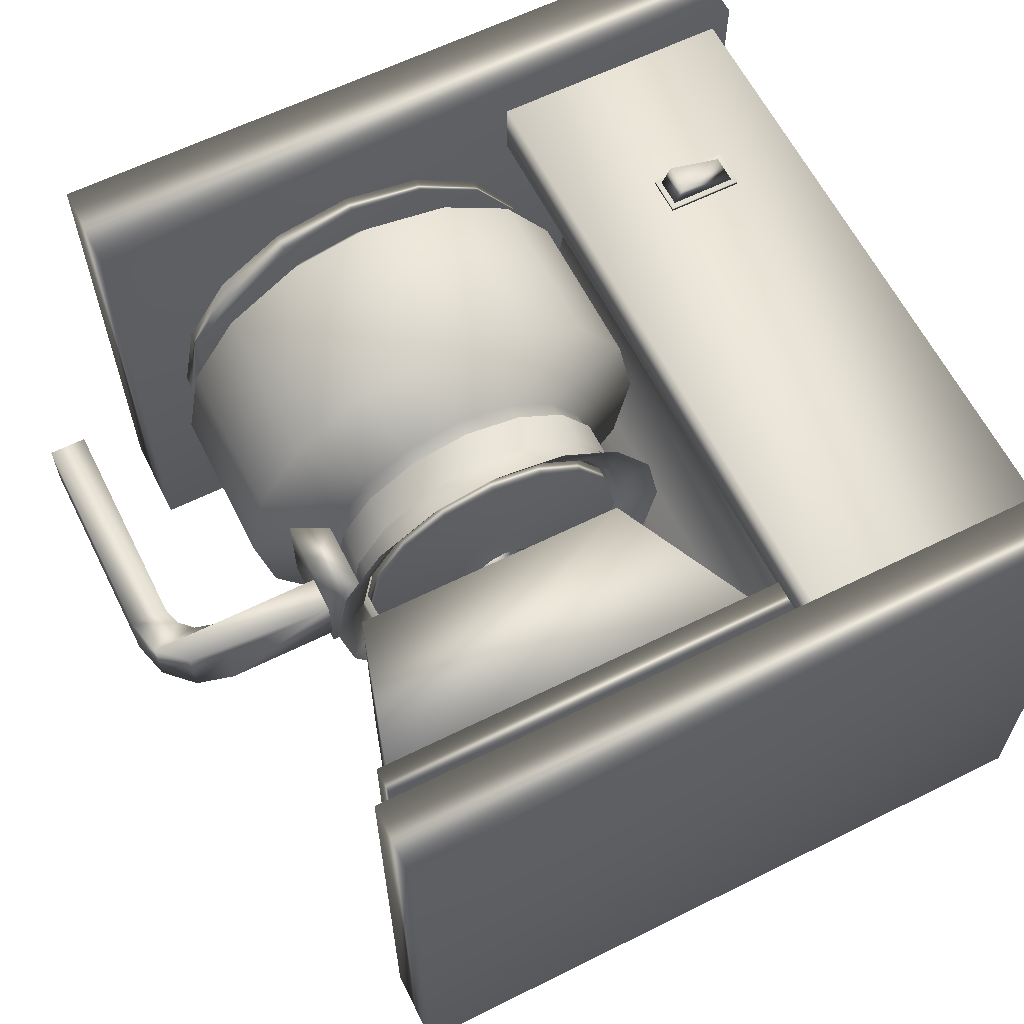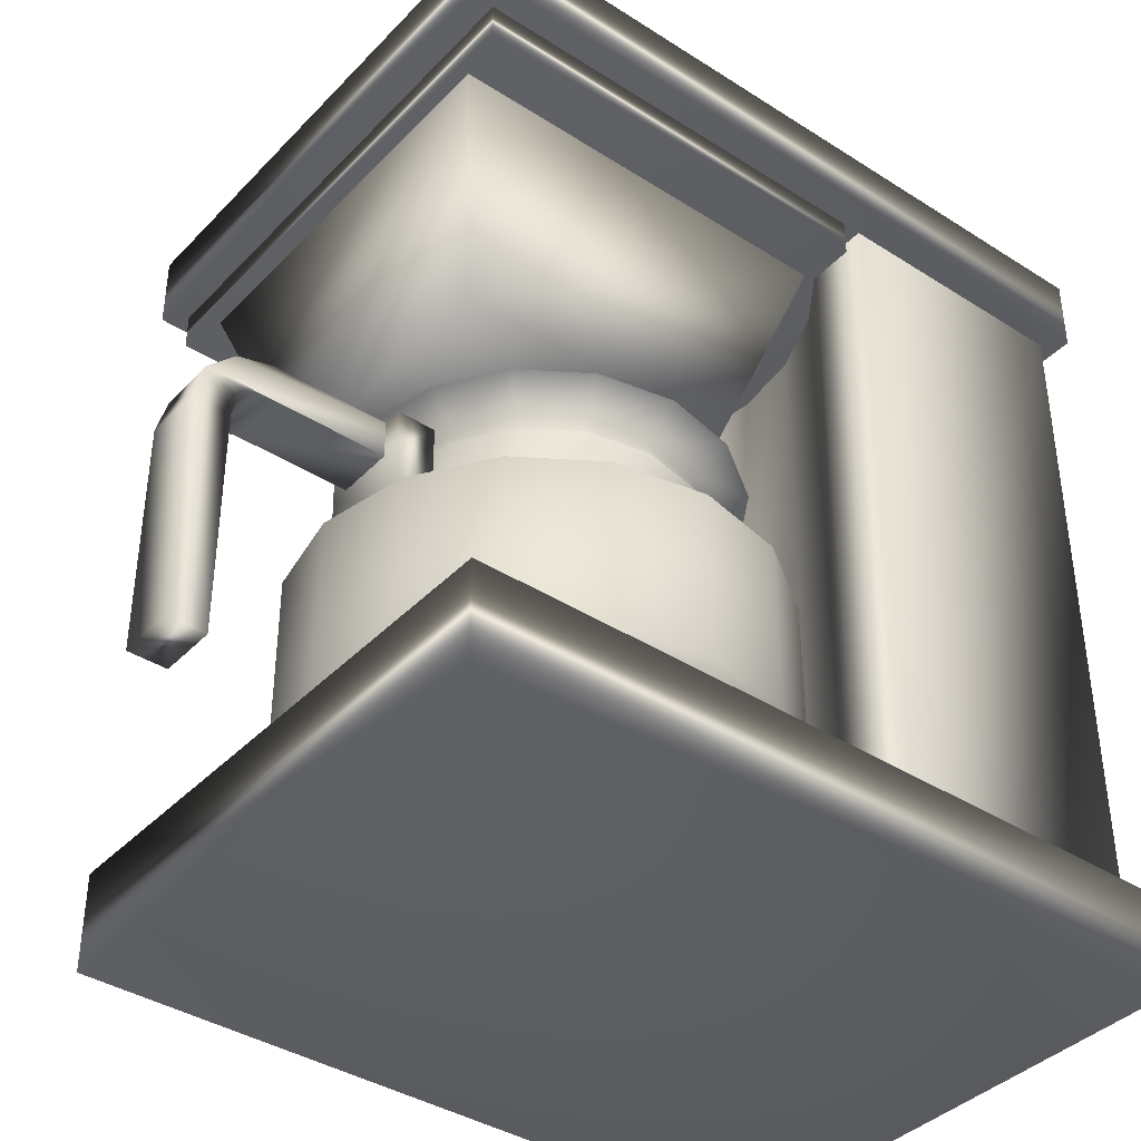
<metadata>
{"format":"obj","ext":"obj","renderer":"f3d","projection":"perspective","resolution":1024,"background":"white","views":[{"elev":62.3,"azim":153.3,"up":"+Z"},{"elev":-39.2,"azim":141.5,"up":"+Y"}]}
</metadata>
<code>
v  -1.391 -3.088e-05 0.8811
v  1.022 -3.088e-05 0.8811
v  1.022 0.3175 0.8811
v  -1.391 0.3175 0.8811
v  -1.391 -3.088e-05 -0.8969
v  1.022 -3.088e-05 -0.8969
v  1.022 0.3175 -0.8969
v  -1.391 0.3175 -0.8969
v  -1.391 2.476 0.8811
v  1.022 2.476 0.8811
v  1.022 2.73 0.8811
v  -1.391 2.73 0.8811
v  -1.391 2.476 -0.8969
v  1.022 2.476 -0.8969
v  1.022 2.73 -0.8969
v  -1.391 2.73 -0.8969
v  -1.328 0.3175 0.8176
v  -0.5021 0.3175 0.8176
v  -0.5021 2.476 0.8176
v  -1.328 2.476 0.8176
v  -1.328 0.3175 -0.8334
v  -0.7561 0.3175 -0.007934
v  -0.7266 0.3175 0.2192
v  -0.64 0.3175 0.4313
v  -0.5021 2.476 0.6142
v  -0.64 2.476 0.4313
v  -0.5021 0.3175 0.6142
v  -0.7266 2.476 0.2192
v  -0.7561 2.476 -0.007934
v  -0.7266 2.476 -0.2351
v  -1.328 2.476 -0.8334
v  -0.7266 0.3175 -0.2351
v  -0.64 2.476 -0.4472
v  -0.5021 0.3175 -0.8334
v  -0.5021 2.476 -0.8334
v  -0.64 0.3175 -0.4472
v  -0.5021 2.476 -0.6301
v  -0.5021 0.3175 -0.6301
v  0.7782 0.3175 0.2594
v  0.6268 0.3175 0.486
v  0.4002 0.3175 0.6374
v  0.1329 0.3175 0.6906
v  -0.1344 0.3175 0.6374
v  -0.361 0.3175 0.486
v  -0.5125 0.3175 0.2594
v  -0.5656 0.3175 -0.007934
v  -0.5125 0.3175 -0.2752
v  -0.361 0.3175 -0.5018
v  -0.1344 0.3175 -0.6533
v  0.1329 0.3175 -0.7064
v  0.4002 0.3175 -0.6533
v  0.6268 0.3175 -0.5018
v  0.7782 0.3175 -0.2752
v  0.8314 0.3175 -0.007934
v  0.8314 0.381 -0.007934
v  0.7782 0.381 0.2594
v  0.6268 0.381 -0.5018
v  0.4002 0.381 -0.6533
v  0.7782 0.381 -0.2752
v  0.1329 0.381 -0.7064
v  -0.1344 0.381 -0.6533
v  -0.361 0.381 -0.5018
v  -0.5125 0.381 -0.2752
v  -0.5656 0.381 -0.007934
v  -0.5125 0.381 0.2594
v  -0.361 0.381 0.486
v  -0.1344 0.381 0.6374
v  0.1329 0.381 0.6906
v  0.4002 0.381 0.6374
v  0.6268 0.381 0.486
v  -0.1101 1.524 -0.5946
v  0.1329 1.524 -0.6429
v  0.1329 1.46 -0.5159
v  -0.06152 1.46 -0.4773
v  -0.3161 1.524 -0.4569
v  0.3759 1.524 -0.5946
v  0.3273 1.46 -0.4773
v  0.1329 1.206 -0.5159
v  0.3273 1.206 -0.4773
v  -0.2263 1.46 -0.3671
v  -0.06152 1.206 -0.4773
v  -0.4538 1.524 -0.2509
v  -0.3365 1.46 -0.2023
v  -0.2263 1.206 -0.3671
v  0.1329 1.079 -0.7699
v  -0.1587 1.079 -0.7119
v  -0.3365 1.206 -0.2023
v  -0.4059 1.079 -0.5467
v  -0.5021 1.524 -0.007934
v  -0.3751 1.46 -0.007934
v  -0.3751 1.206 -0.007934
v  -0.5711 1.079 -0.2995
v  -0.1587 0.508 -0.7119
v  -0.4059 0.508 -0.5467
v  -0.6291 1.079 -0.007934
v  -0.5711 0.508 -0.2995
v  -0.3365 1.46 0.1865
v  -0.3365 1.206 0.1865
v  -0.5711 1.079 0.2837
v  -0.6291 0.508 -0.007934
v  -0.2712 0.381 -0.412
v  -0.3951 0.381 -0.2266
v  -0.5711 0.508 0.2837
v  -0.4386 0.381 -0.007934
v  -0.2263 1.206 0.3513
v  -0.4059 1.079 0.5309
v  -0.4059 0.508 0.5309
v  -0.3951 0.381 0.2108
v  0.1329 0.381 -0.007934
v  -0.08582 0.381 -0.5359
v  0.1329 0.381 -0.5794
v  0.1329 0.508 -0.7699
v  0.3516 0.381 -0.5359
v  0.4245 0.508 -0.7119
v  0.537 0.381 -0.412
v  0.4245 1.079 -0.7119
v  0.6717 0.508 -0.5467
v  0.6717 1.079 -0.5467
v  0.8369 0.508 -0.2995
v  0.6609 0.381 -0.2266
v  0.7044 0.381 -0.007934
v  0.8369 1.079 -0.2995
v  0.8949 0.508 -0.007934
v  0.4921 1.206 -0.3671
v  0.4921 1.46 -0.3671
v  0.6022 1.206 -0.2023
v  0.8949 1.079 -0.007934
v  0.8369 0.508 0.2837
v  0.6609 0.381 0.2108
v  0.537 0.381 0.3962
v  0.8369 1.079 0.2837
v  0.6717 0.508 0.5309
v  0.6409 1.206 -0.007934
v  0.6022 1.46 -0.2023
v  0.6409 1.46 -0.007934
v  0.6022 1.206 0.1865
v  0.6717 1.079 0.5309
v  0.4245 0.508 0.6961
v  0.3516 0.381 0.5201
v  0.1329 0.381 0.5636
v  0.4245 1.079 0.6961
v  0.1329 0.508 0.7541
v  0.4921 1.206 0.3513
v  0.3273 1.206 0.4614
v  0.1329 1.079 0.7541
v  -0.1587 0.508 0.6961
v  -0.08582 0.381 0.5201
v  -0.2712 0.381 0.3962
v  -0.1587 1.079 0.6961
v  0.1329 1.206 0.5001
v  -0.06152 1.206 0.4614
v  0.1329 1.46 0.5001
v  0.3273 1.46 0.4614
v  -0.06152 1.46 0.4614
v  0.1329 1.524 0.6271
v  0.3759 1.524 0.5787
v  0.5819 1.524 0.4411
v  0.4921 1.46 0.3513
v  0.7195 1.524 0.2351
v  0.6022 1.46 0.1865
v  0.7679 1.524 -0.007934
v  0.7195 1.524 -0.2509
v  0.5819 1.524 -0.4569
v  -0.1101 1.524 0.5787
v  -0.3161 1.524 0.4411
v  -0.2263 1.46 0.3513
v  -0.4538 1.524 0.2351
v  0.1086 1.429 -0.0666
v  0.1329 1.429 -0.07143
v  0.1329 1.492 -0.07143
v  0.1086 1.492 -0.0666
v  0.08798 1.429 -0.05284
v  -0.04937 1.429 -0.4479
v  -0.2039 1.429 -0.3447
v  0.08798 1.492 -0.05284
v  0.1329 1.556 -0.1349
v  0.08428 1.556 -0.1253
v  0.07421 1.429 -0.03223
v  -0.3071 1.429 -0.1902
v  -0.2039 1.492 -0.3447
v  -0.3071 1.492 -0.1902
v  -0.3434 1.492 -0.007934
v  -0.3434 1.429 -0.007934
v  0.07421 1.492 -0.03223
v  0.06938 1.429 -0.007934
v  -0.3071 1.492 0.1743
v  -0.3071 1.429 0.1743
v  0.005879 1.492 -0.007934
v  0.01555 1.492 0.04067
v  0.04308 1.492 0.08187
v  -0.2039 1.492 0.3288
v  -0.2039 1.429 0.3288
v  0.07421 1.429 0.01637
v  0.08428 1.492 0.1094
v  -0.04937 1.492 0.4321
v  0.04308 1.556 0.08187
v  0.08428 1.556 0.1094
v  0.1329 1.556 0.1191
v  0.1329 1.492 0.1191
v  0.1329 1.492 0.4683
v  -0.04937 1.429 0.4321
v  0.1815 1.556 0.1094
v  0.1815 1.492 0.1094
v  0.1329 1.492 0.05557
v  0.1572 1.492 0.05073
v  0.1778 1.492 0.03697
v  0.2227 1.556 0.08187
v  0.2227 1.492 0.08187
v  0.3151 1.492 0.4321
v  0.1915 1.492 0.01637
v  0.2502 1.556 0.04067
v  0.1778 1.429 0.03697
v  0.1915 1.429 0.01637
v  0.1964 1.429 -0.007934
v  0.1964 1.492 -0.007934
v  0.2599 1.556 -0.007934
v  0.2502 1.492 0.04067
v  0.1915 1.429 -0.03223
v  0.1915 1.492 -0.03223
v  0.6091 1.429 -0.007934
v  0.5729 1.429 -0.1902
v  0.1778 1.429 -0.05284
v  0.4696 1.429 -0.3447
v  0.1778 1.492 -0.05284
v  0.2502 1.556 -0.05654
v  0.1572 1.429 -0.0666
v  0.3151 1.429 -0.4479
v  0.4696 1.492 -0.3447
v  0.3151 1.492 -0.4479
v  0.1329 1.492 -0.4842
v  0.1329 1.429 -0.4842
v  0.1572 1.492 -0.0666
v  -0.04937 1.492 -0.4479
v  0.08428 1.492 -0.1253
v  0.1329 1.492 -0.1349
v  0.04308 1.492 -0.09774
v  0.04308 1.556 -0.09774
v  0.1815 1.492 -0.1253
v  0.01555 1.556 -0.05654
v  0.06938 1.492 -0.007934
v  0.005879 1.556 -0.007934
v  0.01555 1.492 -0.05654
v  0.07421 1.492 0.01637
v  0.01555 1.556 0.04067
v  0.08798 1.492 0.03697
v  0.08798 1.429 0.03697
v  0.1086 1.429 0.05073
v  0.1086 1.492 0.05073
v  0.1329 1.429 0.05557
v  0.1329 1.429 0.4683
v  0.3151 1.429 0.4321
v  0.1572 1.429 0.05073
v  0.4696 1.429 0.3288
v  0.4696 1.492 0.3288
v  0.5729 1.492 0.1743
v  0.5729 1.429 0.1743
v  0.6091 1.492 -0.007934
v  0.2599 1.492 -0.007934
v  0.2502 1.492 -0.05654
v  0.5729 1.492 -0.1902
v  0.2227 1.492 -0.09774
v  0.2227 1.556 -0.09774
v  0.1815 1.556 -0.1253
v  -0.0676 1.397 -0.4919
v  0.1329 1.397 -0.5318
v  0.1329 1.27 -0.5318
v  -0.0676 1.27 -0.4919
v  -0.2376 1.397 -0.3784
v  0.3334 1.397 -0.4919
v  0.3334 1.27 -0.4919
v  0.5033 1.397 -0.3784
v  0.5033 1.27 -0.3784
v  0.6169 1.397 -0.2084
v  0.6169 1.27 -0.2084
v  0.6568 1.397 -0.007934
v  0.6568 1.27 -0.007934
v  0.6169 1.397 0.1925
v  0.6169 1.27 0.1925
v  0.5033 1.397 0.3625
v  0.5033 1.27 0.3625
v  0.3334 1.397 0.4761
v  0.3334 1.27 0.4761
v  0.1329 1.397 0.5159
v  0.1329 1.27 0.5159
v  -0.0676 1.397 0.4761
v  -0.0676 1.27 0.4761
v  -0.2376 1.397 0.3625
v  -0.2376 1.27 0.3625
v  -0.3511 1.397 0.1925
v  -0.3511 1.27 0.1925
v  -0.391 1.397 -0.007934
v  -0.391 1.27 -0.007934
v  -0.3511 1.397 -0.2084
v  -0.3511 1.27 -0.2084
v  -0.2376 1.27 -0.3784
v  0.768 1.333 -0.1667
v  0.768 1.46 -0.1667
v  0.768 1.46 0.1508
v  0.768 1.333 0.1508
v  0.768 1.143 -0.1667
v  0.641 1.206 -0.1667
v  0.641 1.46 -0.1667
v  0.641 1.46 0.1508
v  0.768 1.143 0.1508
v  0.641 1.206 0.1508
v  1.149 1.46 -0.1032
v  0.768 1.46 -0.1032
v  0.768 1.46 0.08729
v  1.149 1.46 0.08729
v  1.276 1.426 -0.1032
v  0.768 1.333 -0.1032
v  0.768 1.333 0.08729
v  1.369 1.333 -0.1032
v  1.276 1.426 0.08729
v  1.369 1.333 0.08729
v  1.403 1.206 -0.1032
v  1.149 1.333 -0.1032
v  1.212 1.316 -0.1032
v  1.259 1.27 -0.1032
v  1.276 1.206 -0.1032
v  1.149 1.333 0.08729
v  1.212 1.316 0.08729
v  1.259 1.27 0.08729
v  1.276 1.206 0.08729
v  1.276 0.4445 -0.1032
v  1.276 0.4445 0.08729
v  1.403 1.206 0.08729
v  1.403 0.4445 0.08729
v  1.403 0.4445 -0.1032
v  0.9585 2.349 0.8175
v  -0.4385 2.349 0.8175
v  -0.4385 2.349 -0.8335
v  0.9585 2.349 -0.8335
v  0.9585 2.476 0.8175
v  0.9585 2.476 -0.8335
v  -0.4385 2.476 0.8175
v  -0.4385 2.476 -0.8335
v  0.7362 1.714 0.4365
v  0.7362 1.714 -0.4525
v  0.9267 2.349 -0.6747
v  0.9267 2.349 0.6588
v  -0.2163 1.714 0.4365
v  -0.2163 1.714 -0.4525
v  -0.4068 2.349 -0.6747
v  -0.4068 2.349 0.6588
v  -0.8195 0.8255 0.8334
v  -1.074 0.8255 0.8334
v  -1.074 0.8255 0.8175
v  -0.8195 0.8255 0.8175
v  -0.8195 0.9525 0.8334
v  -0.8195 0.9525 0.8175
v  -1.074 0.9525 0.8334
v  -1.074 0.9525 0.8175
v  -1.058 0.8413 0.8334
v  -0.8672 0.8413 0.8969
v  -0.8672 0.9366 0.8969
v  -1.058 0.9366 0.8334
v  -0.8354 0.8413 0.8334
v  -0.8354 0.9366 0.8334
g 1:1_0
f 1 2 3
f 1 3 4
f 5 1 4
f 1 5 6
f 1 6 2
f 2 6 7
f 2 7 3
f 4 3 7
f 5 4 8
f 4 7 8
f 6 5 8
f 6 8 7
f 9 10 11
f 9 11 12
f 13 9 12
f 9 13 14
f 9 14 10
f 10 14 15
f 10 15 11
f 12 11 15
f 13 12 16
f 12 15 16
f 14 13 16
f 14 16 15
f 17 18 19
f 17 19 20
f 21 17 20
f 22 17 21
f 17 22 23
f 17 23 24
f 18 17 24
f 18 25 19
f 25 26 19
f 19 26 20
f 18 27 25
f 27 26 25
f 18 24 27
f 27 24 26
f 24 23 28
f 24 28 26
f 23 22 29
f 23 29 28
f 28 29 20
f 26 28 20
f 22 30 29
f 29 31 20
f 31 29 30
f 22 32 30
f 32 33 30
f 31 30 33
f 34 21 31
f 34 31 35
f 21 20 31
f 35 31 33
f 32 36 33
f 36 37 33
f 35 33 37
f 32 22 21
f 36 32 21
f 34 36 21
f 38 34 35
f 38 36 34
f 38 35 37
f 36 38 37
g 1:1_0
f 39 40 41
f 39 41 42
f 39 42 43
f 39 43 44
f 39 44 45
f 39 45 46
f 39 46 47
f 39 47 48
f 39 48 49
f 39 49 50
f 39 50 51
f 39 51 52
f 39 52 53
f 39 53 54
f 39 54 55
f 39 55 56
f 40 39 56
f 53 52 57
f 52 51 58
f 52 58 57
f 54 53 59
f 53 57 59
f 54 59 55
f 56 55 59
f 56 59 57
f 56 57 58
f 56 58 60
f 51 60 58
f 56 60 61
f 51 50 60
f 50 61 60
f 56 61 62
f 50 49 61
f 49 62 61
f 56 62 63
f 49 48 62
f 48 63 62
f 56 63 64
f 48 47 63
f 47 64 63
f 56 64 65
f 47 46 64
f 46 65 64
f 56 65 66
f 46 45 65
f 45 66 65
f 56 66 67
f 45 44 66
f 44 67 66
f 56 67 68
f 44 43 67
f 43 68 67
f 56 68 69
f 43 42 68
f 42 69 68
f 56 69 70
f 42 41 69
f 41 70 69
f 40 56 70
f 41 40 70
g 2:1_1
f 71 72 73
f 71 73 74
f 75 71 74
f 72 76 77
f 72 77 73
f 74 73 78
f 73 77 79
f 73 79 78
f 75 74 80
f 74 78 81
f 80 74 81
f 82 75 80
f 82 80 83
f 80 81 84
f 83 80 84
f 81 78 85
f 81 85 86
f 84 81 86
f 83 84 87
f 84 86 88
f 87 84 88
f 89 82 83
f 89 83 90
f 90 83 87
f 90 87 91
f 87 88 92
f 91 87 92
f 88 86 93
f 88 93 94
f 92 88 94
f 91 92 95
f 92 94 96
f 95 92 96
f 97 90 91
f 97 91 98
f 98 91 95
f 98 95 99
f 95 96 100
f 99 95 100
f 96 94 101
f 96 101 102
f 100 96 102
f 99 100 103
f 100 102 104
f 103 100 104
f 105 98 99
f 105 99 106
f 106 99 103
f 106 103 107
f 103 104 108
f 107 103 108
f 104 102 109
f 108 104 109
f 102 101 109
f 94 110 101
f 101 110 109
f 94 93 110
f 93 111 110
f 110 111 109
f 86 112 93
f 93 112 111
f 112 113 111
f 111 113 109
f 86 85 112
f 85 114 112
f 112 114 113
f 114 115 113
f 113 115 109
f 116 117 114
f 85 116 114
f 114 117 115
f 78 116 85
f 79 118 116
f 78 79 116
f 116 118 117
f 118 119 117
f 117 119 120
f 117 120 115
f 115 120 109
f 119 121 120
f 120 121 109
f 122 123 119
f 118 122 119
f 119 123 121
f 124 122 118
f 79 124 118
f 77 124 79
f 125 126 124
f 77 125 124
f 124 126 122
f 126 127 122
f 122 127 123
f 127 128 123
f 123 128 129
f 123 129 121
f 121 129 109
f 128 130 129
f 129 130 109
f 131 132 128
f 127 131 128
f 128 132 130
f 133 131 127
f 126 133 127
f 134 133 126
f 125 134 126
f 135 136 133
f 134 135 133
f 133 136 131
f 136 137 131
f 131 137 132
f 137 138 132
f 132 138 139
f 132 139 130
f 130 139 109
f 138 140 139
f 139 140 109
f 141 142 138
f 137 141 138
f 138 142 140
f 143 141 137
f 136 143 137
f 144 145 141
f 143 144 141
f 141 145 142
f 145 146 142
f 142 146 147
f 142 147 140
f 140 147 109
f 146 148 147
f 147 148 109
f 148 108 109
f 107 108 148
f 146 107 148
f 149 107 146
f 145 149 146
f 150 149 145
f 144 150 145
f 151 106 149
f 150 151 149
f 149 106 107
f 152 151 150
f 153 152 150
f 153 150 144
f 154 105 151
f 152 154 151
f 151 105 106
f 155 154 152
f 156 155 152
f 156 152 153
f 157 156 153
f 157 153 158
f 158 153 144
f 158 144 143
f 159 157 158
f 159 158 160
f 160 158 143
f 160 143 136
f 161 159 160
f 161 160 135
f 135 160 136
f 162 161 135
f 162 135 134
f 163 162 134
f 163 134 125
f 76 163 125
f 76 125 77
f 155 164 154
f 164 165 166
f 164 166 154
f 154 166 105
f 165 97 166
f 166 97 98
f 166 98 105
f 165 167 97
f 167 90 97
f 167 89 90
g 3:1_2
f 168 169 170
f 168 170 171
f 172 168 171
f 173 169 168
f 174 173 168
f 174 168 172
f 172 171 175
f 171 170 176
f 171 176 177
f 175 171 177
f 178 172 175
f 179 174 172
f 179 172 178
f 180 173 174
f 181 180 174
f 181 174 179
f 182 181 179
f 182 179 183
f 183 179 178
f 178 175 184
f 185 178 184
f 183 178 185
f 186 182 183
f 186 183 187
f 187 183 185
f 188 181 182
f 189 188 182
f 189 182 186
f 190 189 186
f 190 186 191
f 191 186 187
f 191 187 192
f 187 185 193
f 192 187 193
f 194 190 191
f 194 191 195
f 195 191 192
f 196 189 190
f 197 196 190
f 197 190 194
f 198 197 194
f 198 194 199
f 199 194 195
f 199 195 200
f 195 192 201
f 200 195 201
f 202 198 199
f 202 199 203
f 203 199 200
f 204 197 198
f 205 204 198
f 205 198 202
f 206 205 202
f 206 202 207
f 207 202 203
f 207 203 208
f 203 200 209
f 208 203 209
f 210 206 207
f 210 207 211
f 211 207 208
f 212 205 206
f 213 212 206
f 213 206 210
f 214 213 210
f 214 210 215
f 215 210 211
f 215 211 216
f 211 208 217
f 216 211 217
f 218 214 215
f 218 215 219
f 219 215 216
f 220 213 214
f 221 220 214
f 221 214 218
f 222 218 219
f 223 221 218
f 223 218 222
f 222 219 224
f 219 216 225
f 224 219 225
f 226 222 224
f 227 223 222
f 227 222 226
f 228 221 223
f 229 228 223
f 229 223 227
f 230 229 227
f 230 227 231
f 231 227 226
f 226 224 232
f 169 226 232
f 231 226 169
f 233 230 231
f 233 231 173
f 173 231 169
f 234 235 230
f 234 230 233
f 235 229 230
f 236 234 233
f 236 233 180
f 180 233 173
f 177 235 234
f 237 177 234
f 237 234 236
f 177 176 235
f 176 238 235
f 235 238 229
f 175 177 237
f 184 175 237
f 184 237 239
f 239 237 236
f 185 184 240
f 240 184 239
f 240 239 241
f 239 236 242
f 241 239 242
f 193 185 240
f 193 240 243
f 243 240 241
f 243 241 244
f 241 242 188
f 244 241 188
f 242 236 180
f 242 180 181
f 188 242 181
f 244 188 189
f 245 243 244
f 245 244 196
f 196 244 189
f 246 193 243
f 246 243 245
f 192 193 246
f 247 246 245
f 201 192 246
f 201 246 247
f 247 245 248
f 248 245 196
f 248 196 197
f 249 247 248
f 249 248 204
f 204 248 197
f 250 201 247
f 250 247 249
f 200 201 250
f 209 200 250
f 209 250 251
f 251 250 249
f 252 249 204
f 251 249 252
f 252 204 205
f 212 252 205
f 253 251 252
f 253 252 212
f 254 209 251
f 254 251 253
f 208 209 254
f 217 208 254
f 217 254 255
f 255 254 253
f 255 253 256
f 256 253 212
f 256 212 213
f 257 255 256
f 257 256 220
f 220 256 213
f 258 217 255
f 258 255 257
f 216 217 258
f 225 216 258
f 225 258 259
f 259 258 257
f 259 257 260
f 260 257 220
f 260 220 221
f 261 259 260
f 261 260 228
f 228 260 221
f 262 225 259
f 262 259 261
f 224 225 262
f 232 224 262
f 232 262 263
f 263 262 261
f 263 261 238
f 238 261 228
f 238 228 229
f 176 263 238
f 170 232 263
f 170 263 176
f 169 232 170
g 4:1_3
f 264 265 266
f 264 266 267
f 268 264 267
f 265 269 270
f 265 270 266
f 269 271 272
f 269 272 270
f 271 273 274
f 271 274 272
f 273 275 276
f 273 276 274
f 275 277 278
f 275 278 276
f 277 279 280
f 277 280 278
f 279 281 282
f 279 282 280
f 281 283 284
f 281 284 282
f 283 285 286
f 283 286 284
f 285 287 288
f 285 288 286
f 287 289 290
f 287 290 288
f 289 291 292
f 289 292 290
f 291 293 294
f 291 294 292
f 293 268 295
f 293 295 294
f 268 267 295
g 5:1_4
f 296 297 298
f 296 298 299
f 300 296 299
f 296 300 301
f 296 301 302
f 296 302 297
f 297 302 303
f 297 303 298
f 299 298 303
f 300 299 304
f 299 303 305
f 299 305 304
f 301 300 304
f 302 301 305
f 301 304 305
f 302 305 303
f 306 307 308
f 306 308 309
f 310 306 309
f 307 306 310
f 307 311 312
f 307 312 308
f 307 310 313
f 311 307 313
f 314 309 308
f 315 314 308
f 315 308 312
f 310 309 314
f 313 310 314
f 313 314 315
f 316 313 315
f 317 311 313
f 318 317 313
f 319 318 313
f 320 319 313
f 320 313 316
f 311 317 321
f 317 318 322
f 317 322 321
f 318 319 323
f 318 323 322
f 319 320 324
f 319 324 323
f 320 325 326
f 320 326 324
f 325 320 316
f 327 323 324
f 328 327 324
f 328 324 326
f 315 322 323
f 327 315 323
f 315 321 322
f 316 315 327
f 315 312 321
f 329 316 327
f 329 327 328
f 325 329 328
f 325 328 326
f 325 316 329
f 311 321 312
f 330 331 332
f 330 332 333
f 331 330 334
f 330 333 335
f 330 335 334
f 331 334 336
f 332 331 336
f 333 332 337
f 332 336 337
f 333 337 335
f 336 334 335
f 336 335 337
f 338 339 340
f 338 340 341
f 342 338 341
f 338 342 343
f 338 343 339
f 339 343 344
f 339 344 340
f 341 340 344
f 342 341 345
f 341 344 345
f 343 342 345
f 343 345 344
f 346 347 348
f 346 348 349
f 347 346 350
f 346 349 351
f 346 351 350
f 347 350 352
f 348 347 352
f 349 348 353
f 348 352 353
f 349 353 351
f 352 350 351
f 352 351 353
g 5:1_4
f 354 355 356
f 354 356 357
f 355 358 359
f 355 359 356
f 358 354 357
f 358 357 359
f 354 358 355
f 357 356 359

</code>
